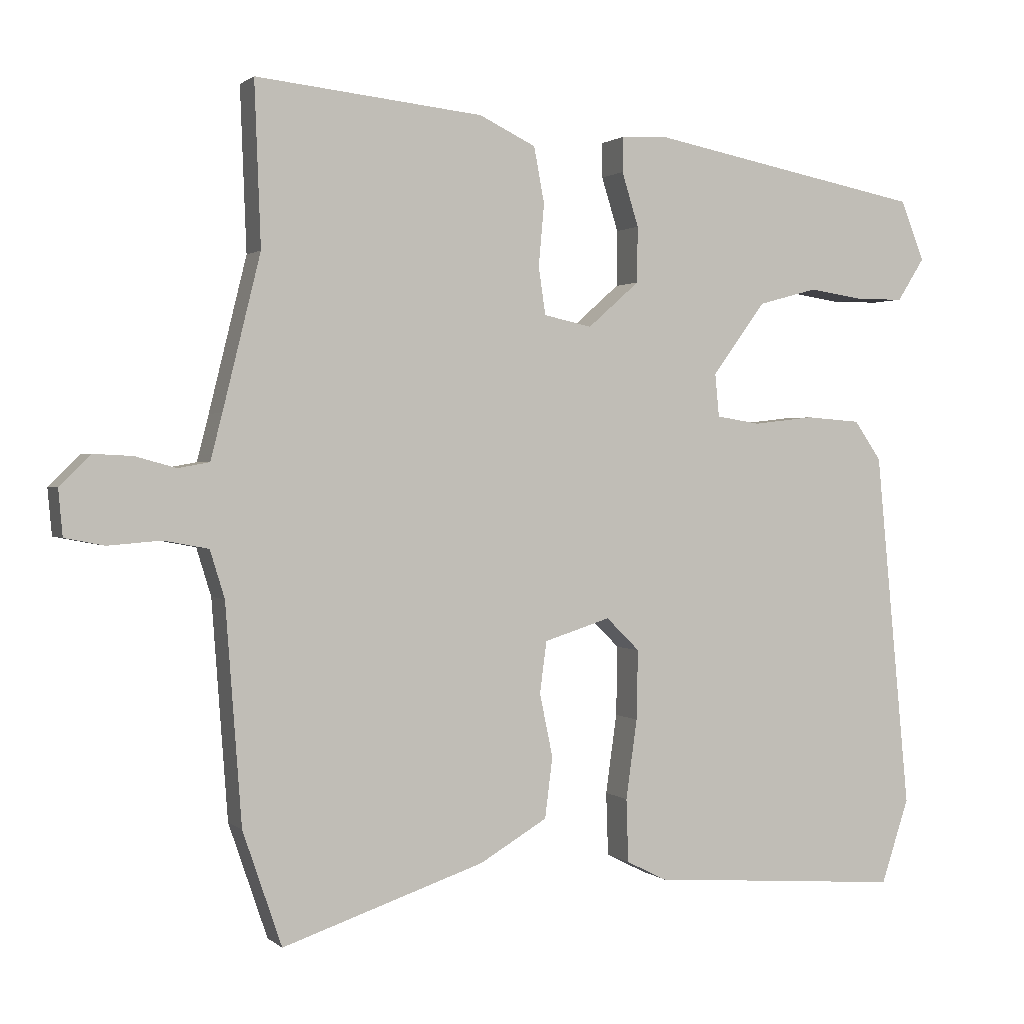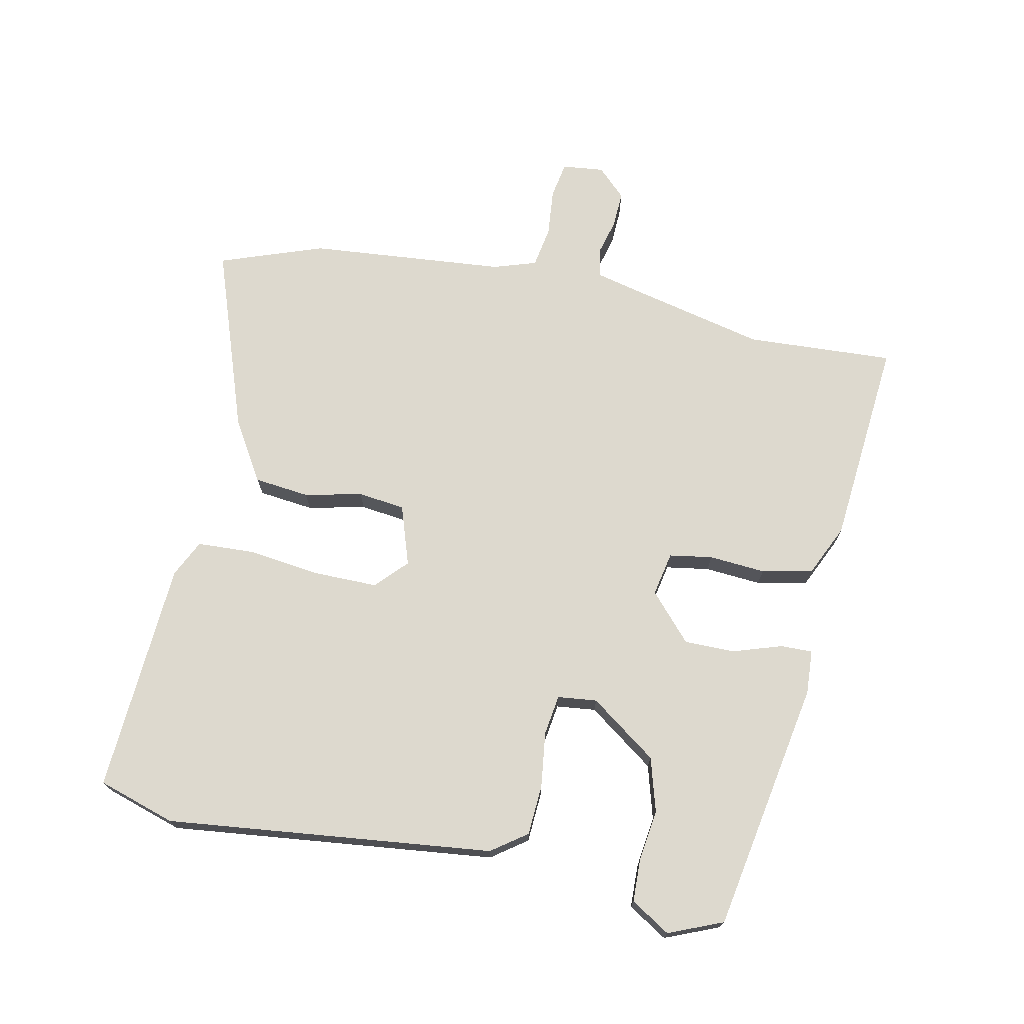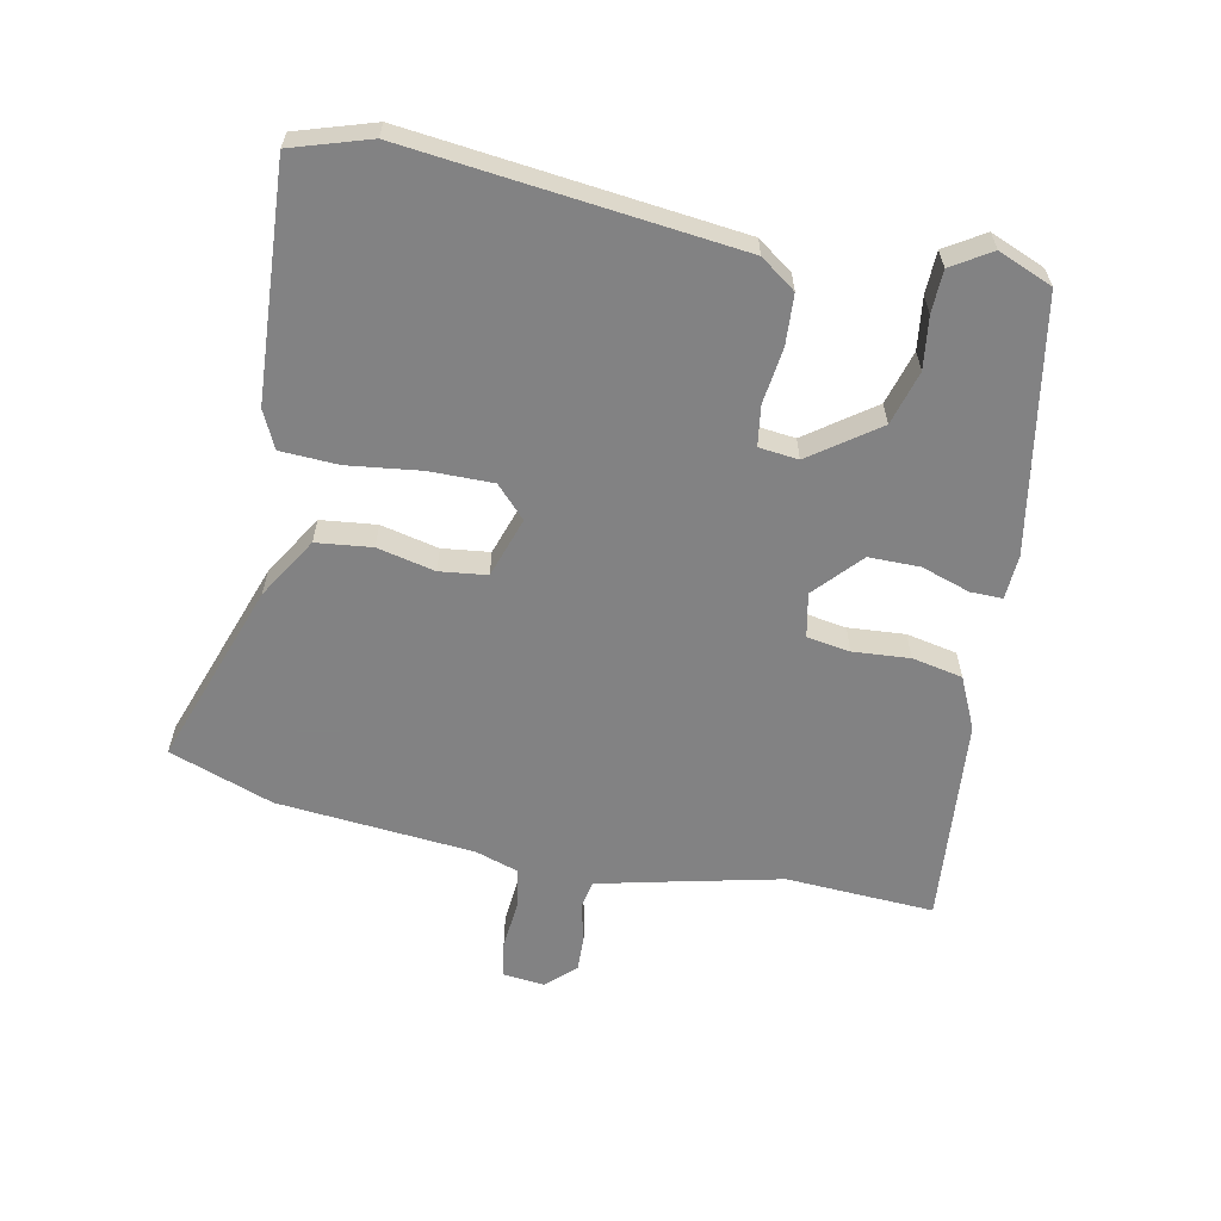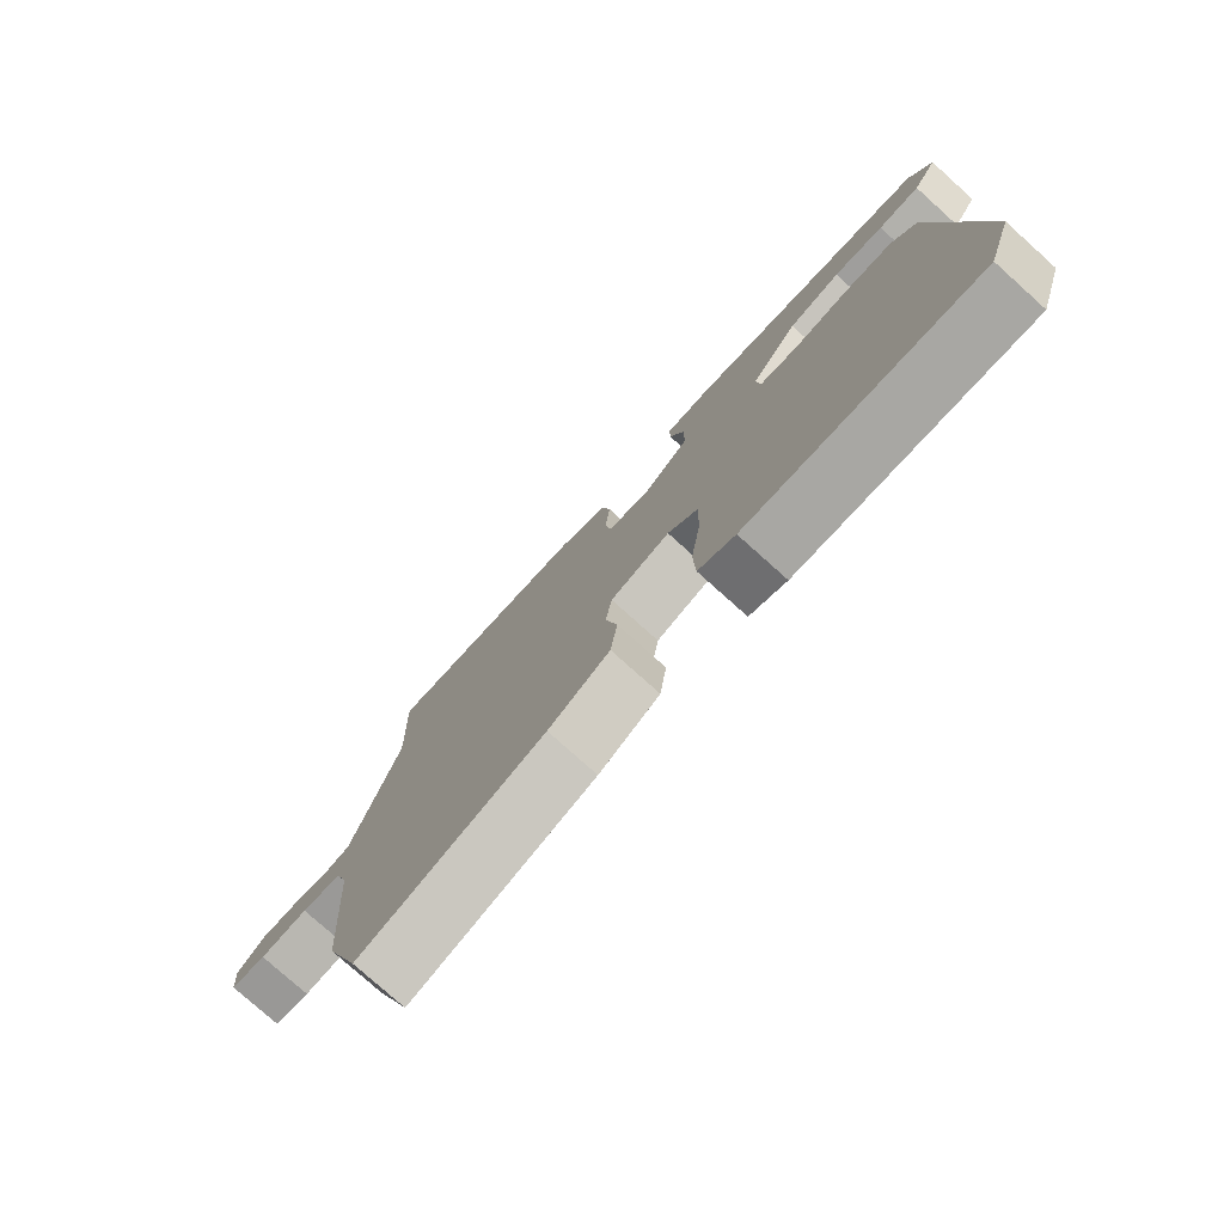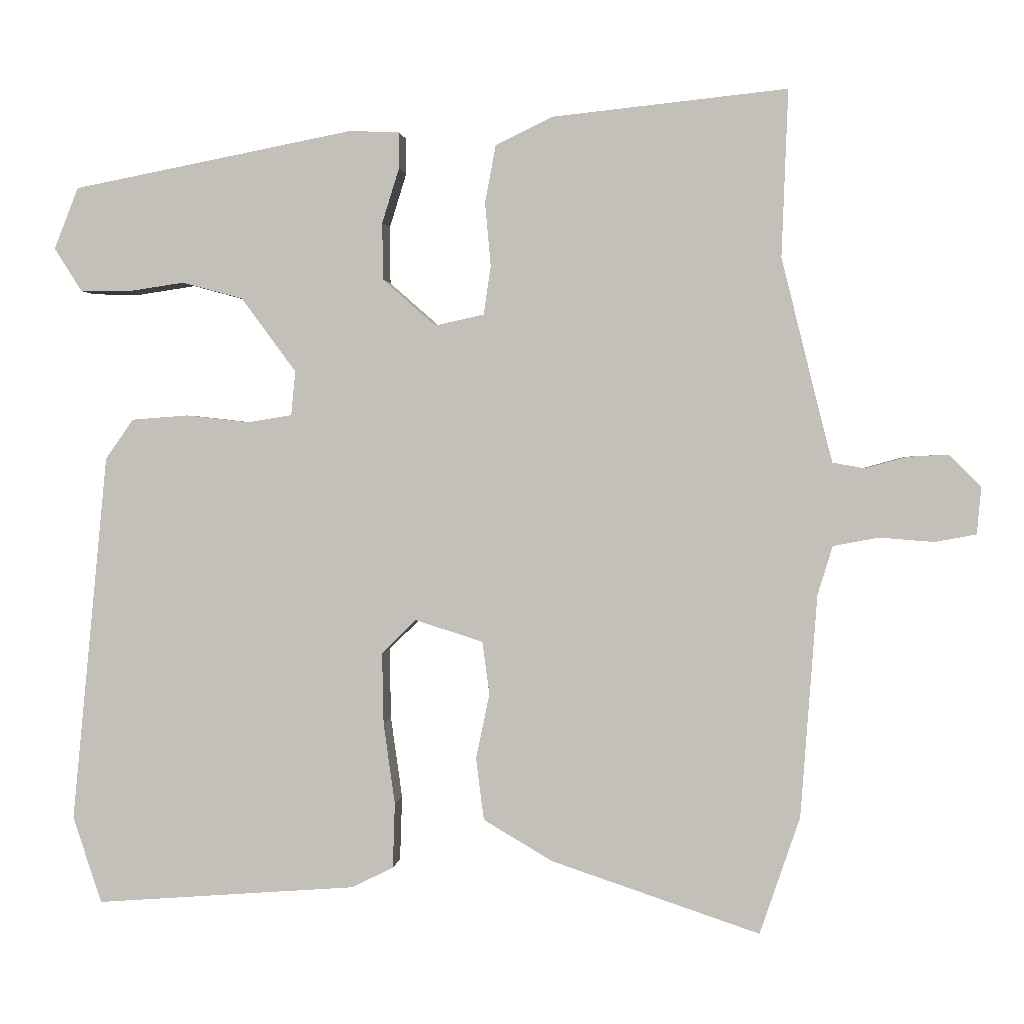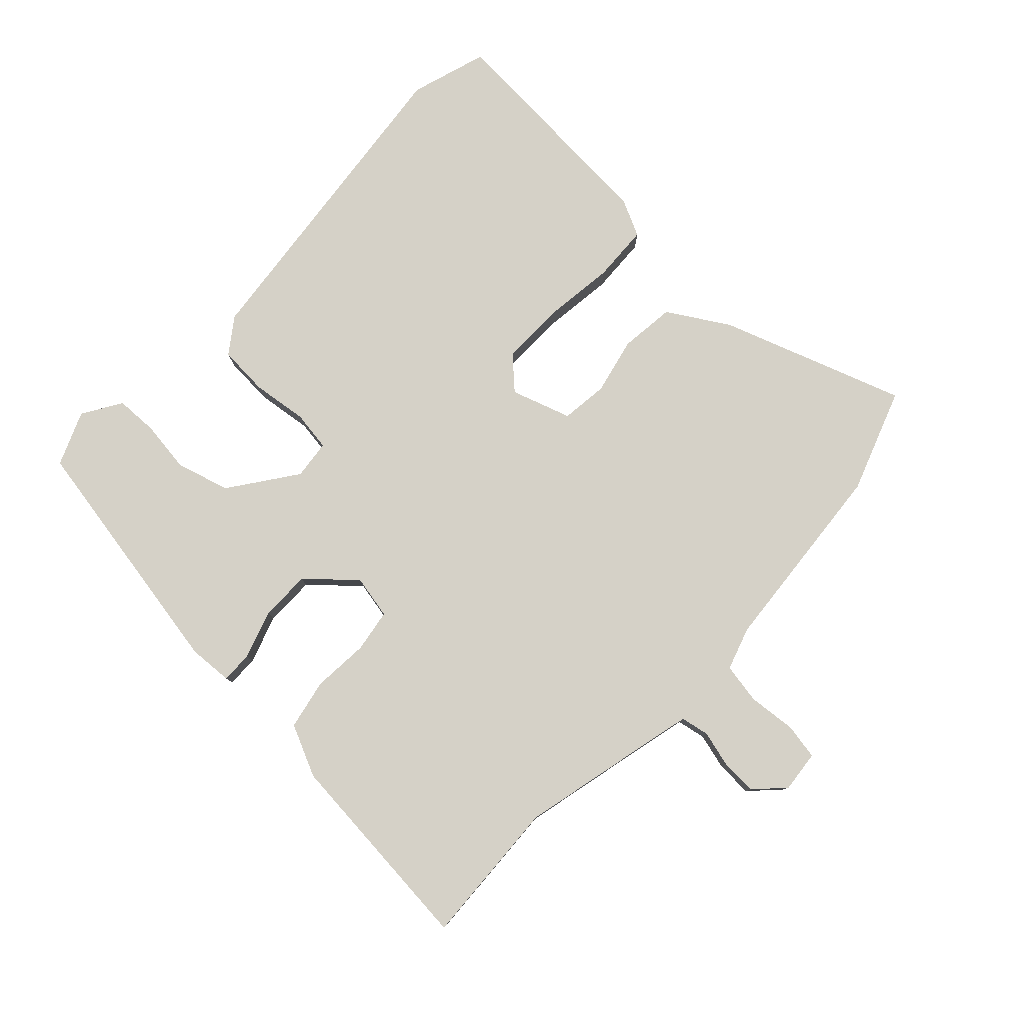
<metadata>
{"format":"obj","ext":"obj","renderer":"f3d","projection":"perspective","resolution":1024,"background":"white","views":[{"elev":1.1,"azim":157.7,"up":"+Z"},{"elev":71.8,"azim":-79.1,"up":"+Y"},{"elev":-60.9,"azim":-102.3,"up":"+Y"},{"elev":-78.2,"azim":-131.9,"up":"+Z"},{"elev":1.3,"azim":5.8,"up":"+Z"},{"elev":79.6,"azim":42.5,"up":"+Y"}]}
</metadata>
<code>
v 0.522 0.07 -0.435
v 0.466 0.07 -0.599
v 0.175 0.07 -0.502
v 0.078 0.07 -0.445
v 0.067 0.07 -0.358
v 0.086 0.07 -0.267
v 0.076 0.07 -0.193
v -0.019 0.07 -0.163
v -0.067 0.07 -0.21
v -0.065 0.07 -0.31
v -0.049 0.07 -0.424
v -0.052 0.07 -0.515
v -0.11 0.07 -0.544
v -0.476 0.07 -0.572
v -0.516 0.07 -0.451
v -0.466 0.07 0.065
v -0.427 0.07 0.121
v -0.348 0.07 0.127
v -0.26 0.07 0.117
v -0.197 0.07 0.127
v -0.191 0.07 0.189
v -0.268 0.07 0.293
v -0.353 0.07 0.316
v -0.434 0.07 0.304
v -0.501 0.07 0.305
v -0.54 0.07 0.366
v -0.506 0.07 0.452
v -0.112 0.07 0.528
v -0.042 0.07 0.525
v -0.042 0.07 0.475
v -0.066 0.07 0.398
v -0.065 0.07 0.318
v 0.009 0.07 0.253
v 0.078 0.07 0.268
v 0.088 0.07 0.336
v 0.08 0.07 0.425
v 0.095 0.07 0.505
v 0.176 0.07 0.544
v 0.503 0.07 0.578
v 0.494 0.07 0.345
v 0.548 0.07 0.126
v 0.565 0.07 0.06
v 0.61 0.07 0.052
v 0.668 0.07 0.068
v 0.725 0.07 0.071
v 0.769 0.07 0.027
v 0.763 0.07 -0.039
v 0.706 0.07 -0.05
v 0.63 0.07 -0.044
v 0.566 0.07 -0.056
v 0.545 0.07 -0.124
v 0.522 0 -0.435
v 0.466 0 -0.599
v 0.175 0 -0.502
v 0.078 0 -0.445
v 0.067 0 -0.358
v 0.086 0 -0.267
v 0.076 0 -0.193
v -0.019 0 -0.163
v -0.067 0 -0.21
v -0.065 0 -0.31
v -0.049 0 -0.424
v -0.052 0 -0.515
v -0.11 0 -0.544
v -0.476 0 -0.572
v -0.516 0 -0.451
v -0.466 0 0.065
v -0.427 0 0.121
v -0.348 0 0.127
v -0.26 0 0.117
v -0.197 0 0.127
v -0.191 0 0.189
v -0.268 0 0.293
v -0.353 0 0.316
v -0.434 0 0.304
v -0.501 0 0.305
v -0.54 0 0.366
v -0.506 0 0.452
v -0.112 0 0.528
v -0.042 0 0.525
v -0.042 0 0.475
v -0.066 0 0.398
v -0.065 0 0.318
v 0.009 0 0.253
v 0.078 0 0.268
v 0.088 0 0.336
v 0.08 0 0.425
v 0.095 0 0.505
v 0.176 0 0.544
v 0.503 0 0.578
v 0.494 0 0.345
v 0.548 0 0.126
v 0.565 0 0.06
v 0.61 0 0.052
v 0.668 0 0.068
v 0.725 0 0.071
v 0.769 0 0.027
v 0.763 0 -0.039
v 0.706 0 -0.05
v 0.63 0 -0.044
v 0.566 0 -0.056
v 0.545 0 -0.124
f 46 47 48 49
f 46 49 50
f 43 44 45 46
f 43 46 50
f 42 43 50
f 41 42 50 51
f 37 38 39 40
f 35 36 37 40
f 34 35 40 41
f 33 34 41 51
f 28 29 30 31
f 28 31 32
f 27 28 32
f 26 27 32 33
f 23 24 25 26
f 16 17 18 19
f 16 19 20
f 15 16 20
f 14 15 20
f 13 14 20
f 10 11 12 13
f 9 10 13 20
f 8 9 20 21
f 3 4 5 6
f 3 6 7
f 2 3 7
f 1 2 7
f 51 1 7
f 23 26 33
f 22 23 33
f 21 22 33 51
f 7 8 21 51
f 100 99 98 97
f 101 100 97
f 97 96 95 94
f 101 97 94
f 101 94 93
f 102 101 93 92
f 91 90 89 88
f 91 88 87 86
f 92 91 86 85
f 102 92 85 84
f 82 81 80 79
f 83 82 79
f 83 79 78
f 84 83 78 77
f 77 76 75 74
f 70 69 68 67
f 71 70 67
f 71 67 66
f 71 66 65
f 71 65 64
f 64 63 62 61
f 71 64 61 60
f 72 71 60 59
f 57 56 55 54
f 58 57 54
f 58 54 53
f 58 53 52
f 58 52 102
f 84 77 74
f 84 74 73
f 102 84 73 72
f 102 72 59 58
f 1 52 53 2
f 2 53 54 3
f 3 54 55 4
f 4 55 56 5
f 5 56 57 6
f 6 57 58 7
f 7 58 59 8
f 8 59 60 9
f 9 60 61 10
f 10 61 62 11
f 11 62 63 12
f 12 63 64 13
f 13 64 65 14
f 14 65 66 15
f 15 66 67 16
f 16 67 68 17
f 17 68 69 18
f 18 69 70 19
f 19 70 71 20
f 20 71 72 21
f 21 72 73 22
f 22 73 74 23
f 23 74 75 24
f 24 75 76 25
f 25 76 77 26
f 26 77 78 27
f 27 78 79 28
f 28 79 80 29
f 29 80 81 30
f 30 81 82 31
f 31 82 83 32
f 32 83 84 33
f 33 84 85 34
f 34 85 86 35
f 35 86 87 36
f 36 87 88 37
f 37 88 89 38
f 38 89 90 39
f 39 90 91 40
f 40 91 92 41
f 41 92 93 42
f 42 93 94 43
f 43 94 95 44
f 44 95 96 45
f 45 96 97 46
f 46 97 98 47
f 47 98 99 48
f 48 99 100 49
f 49 100 101 50
f 50 101 102 51
f 51 102 52 1

</code>
